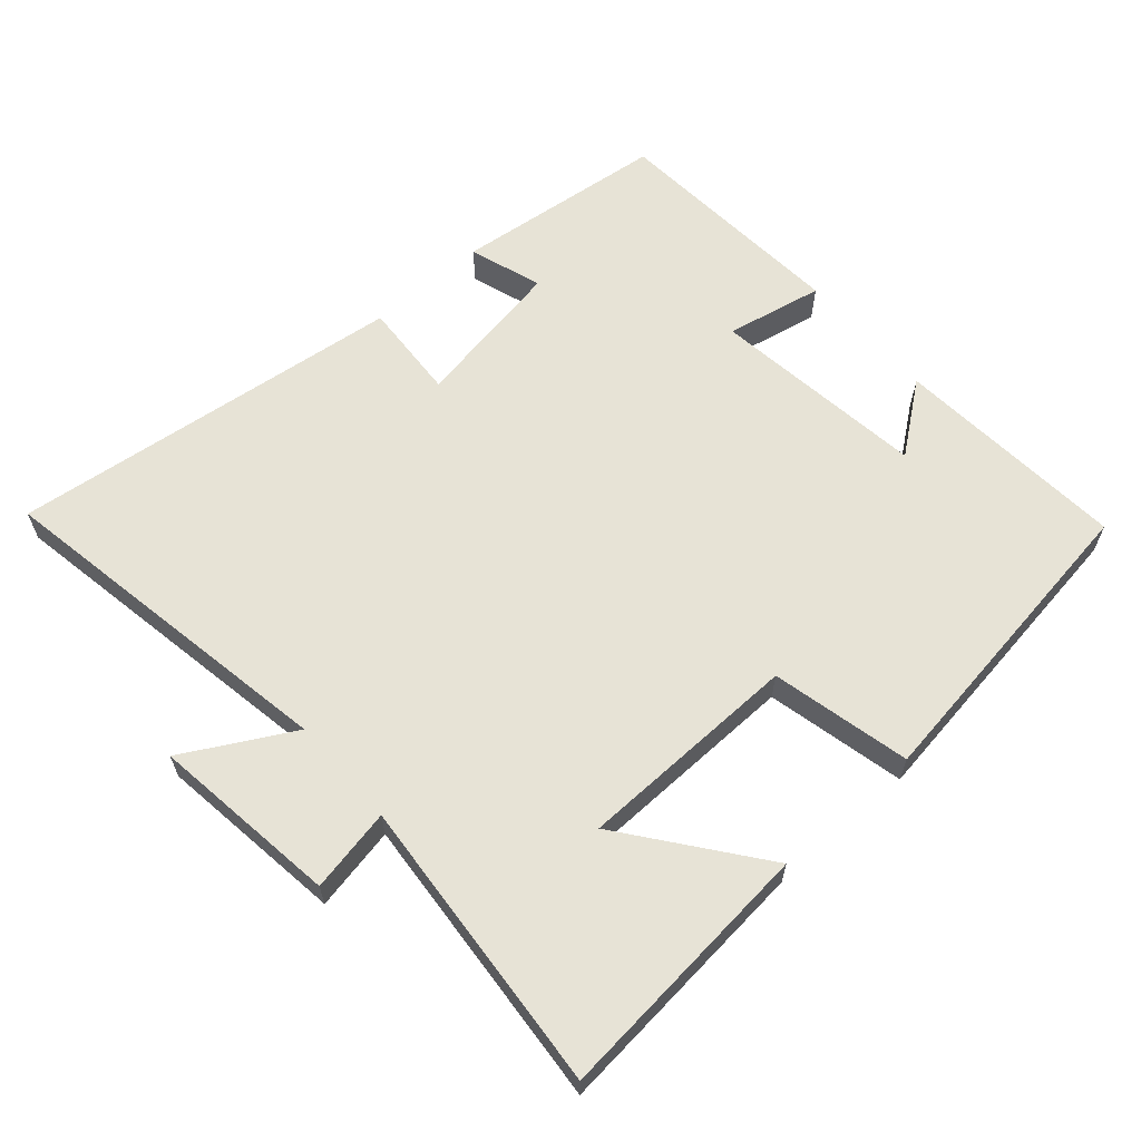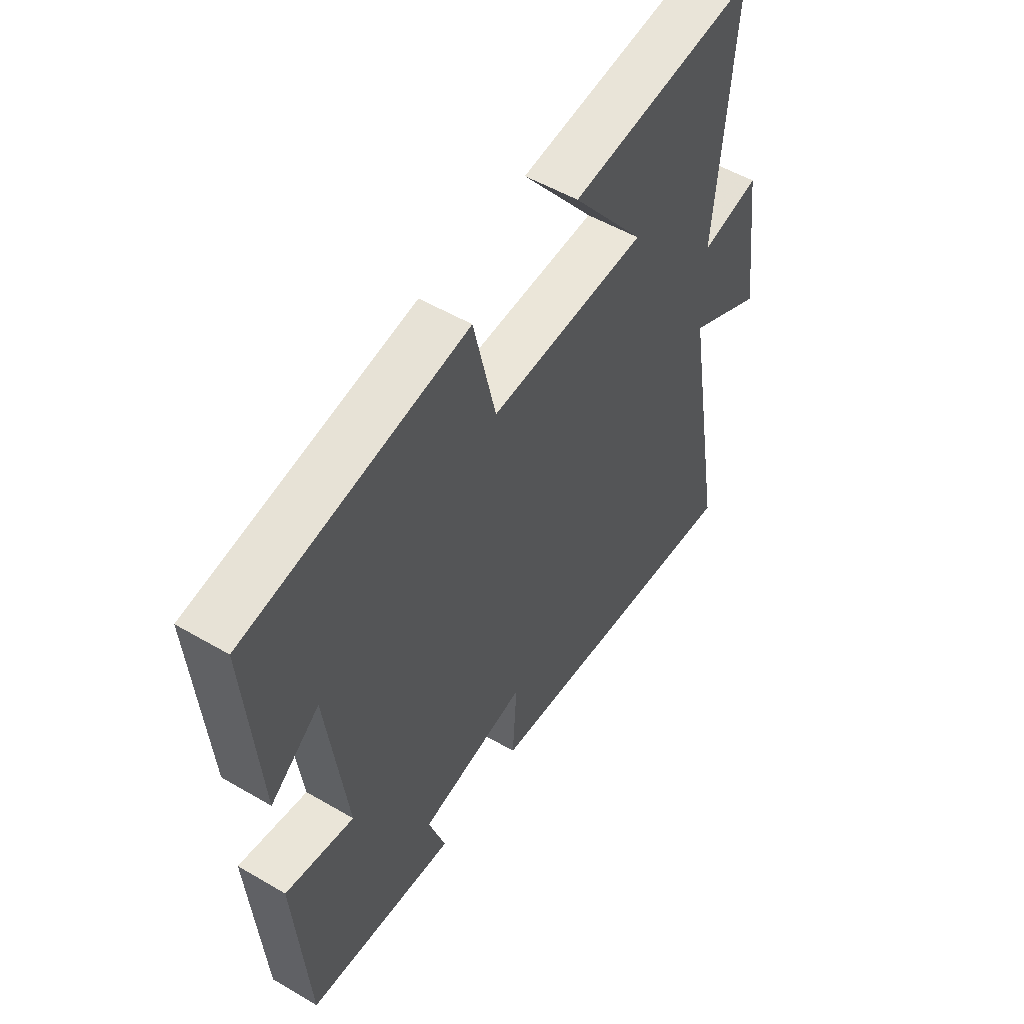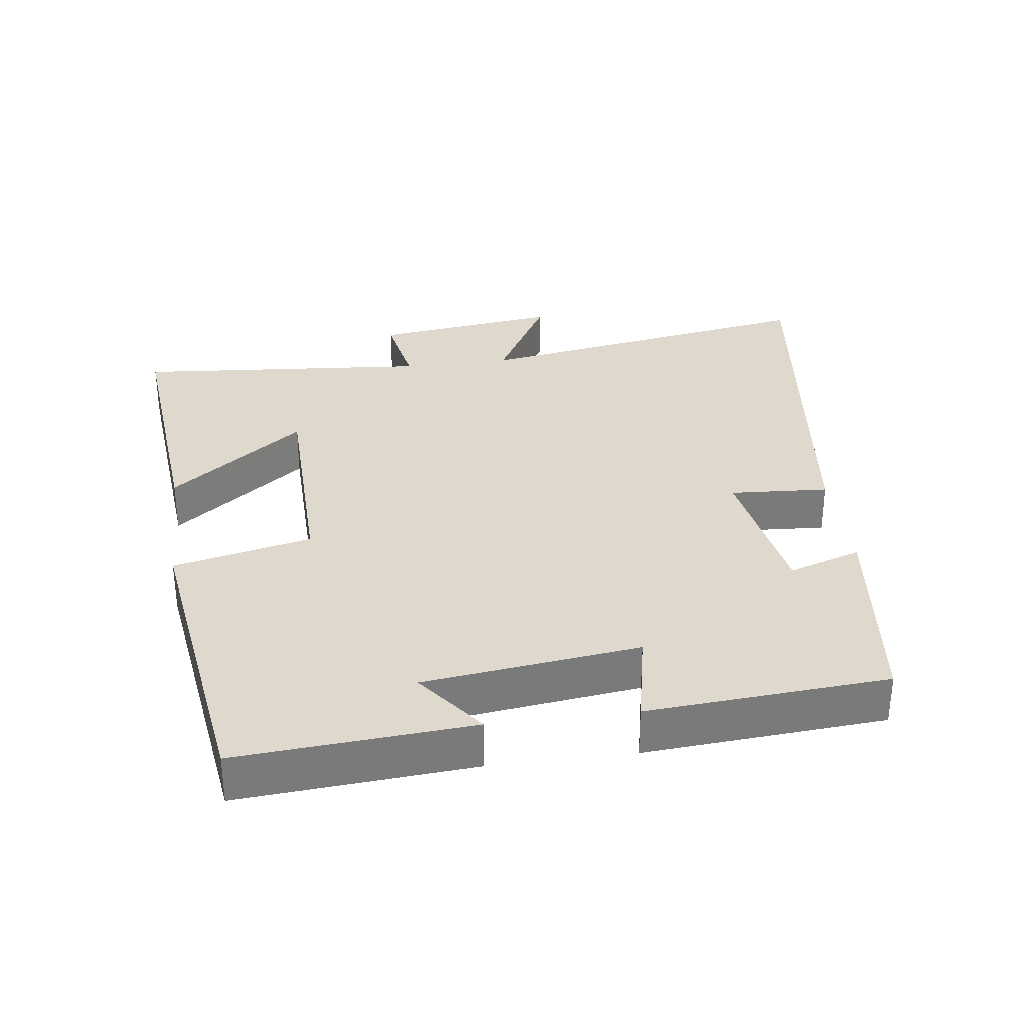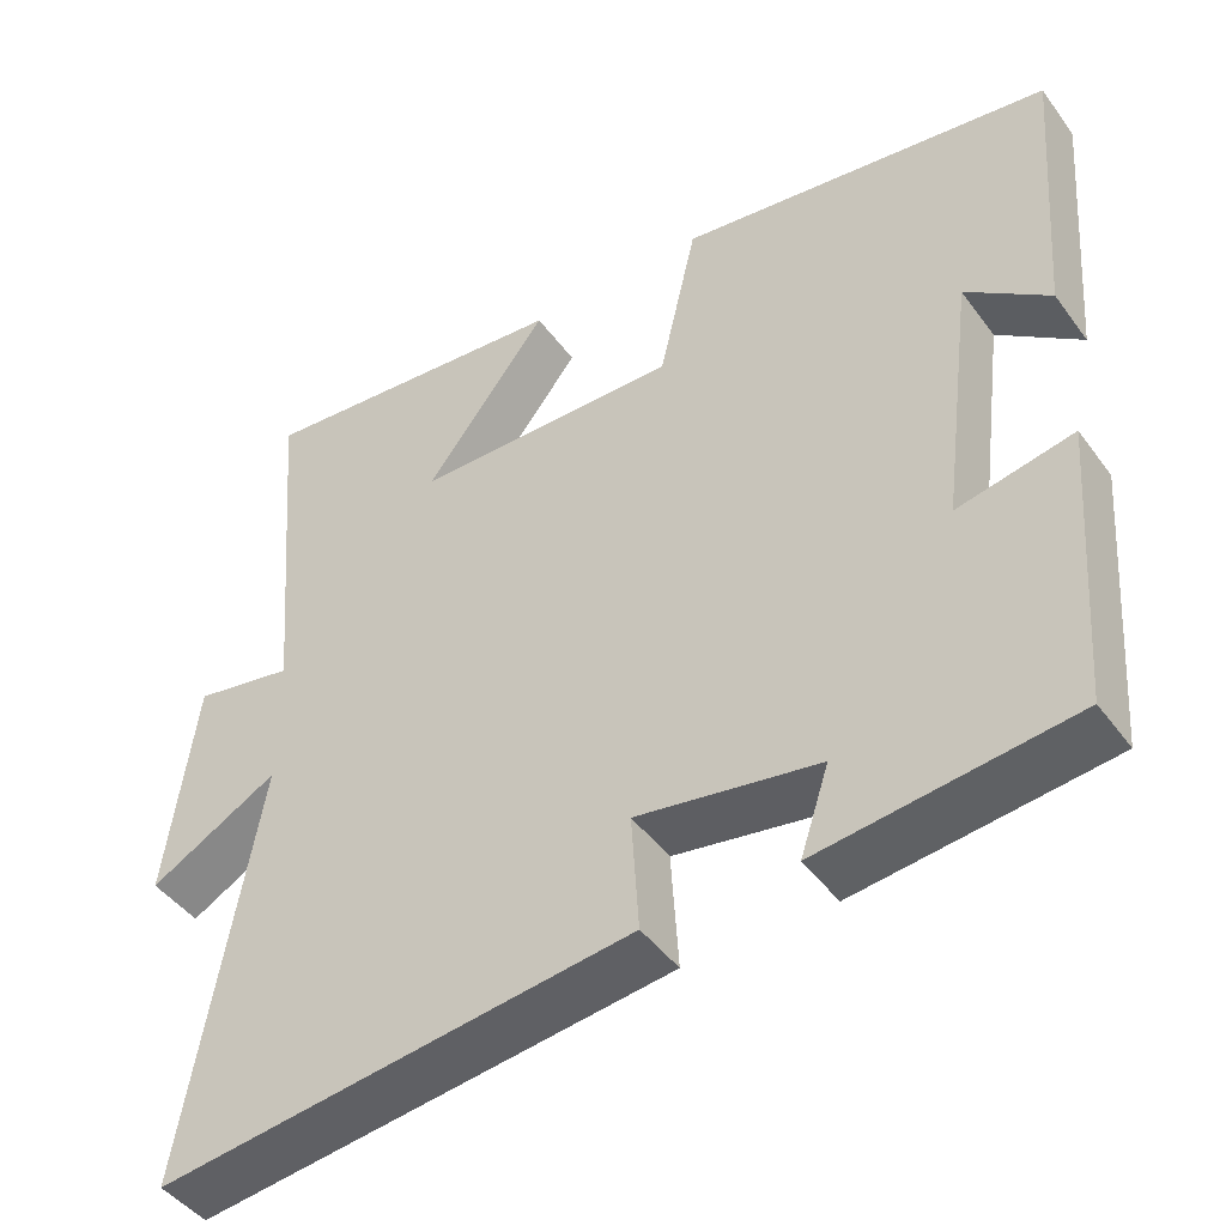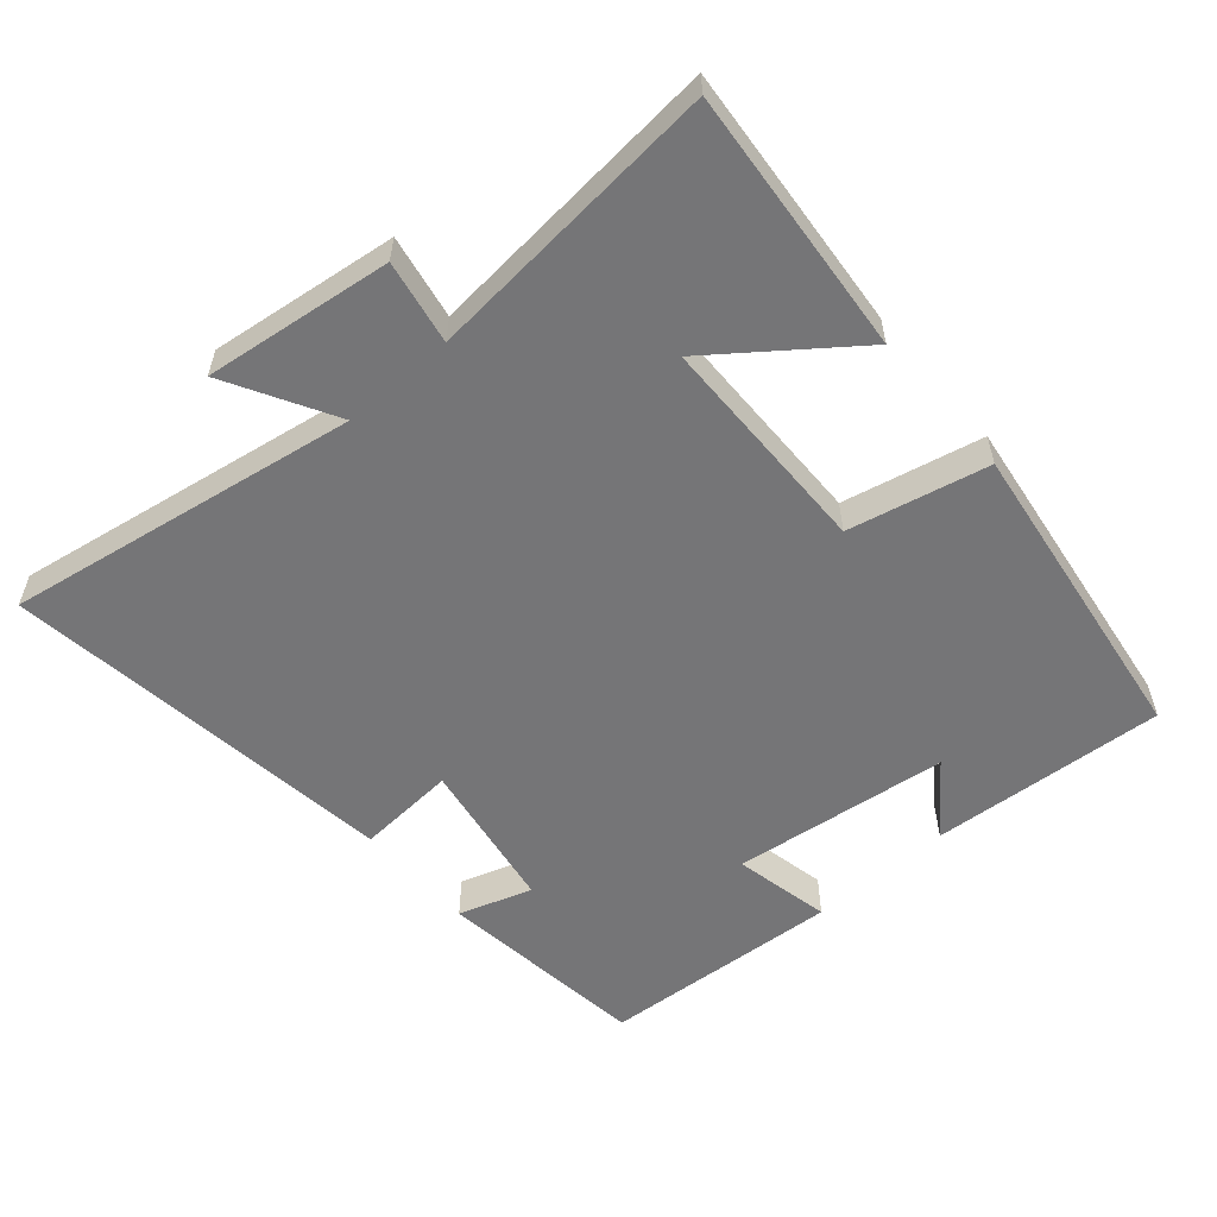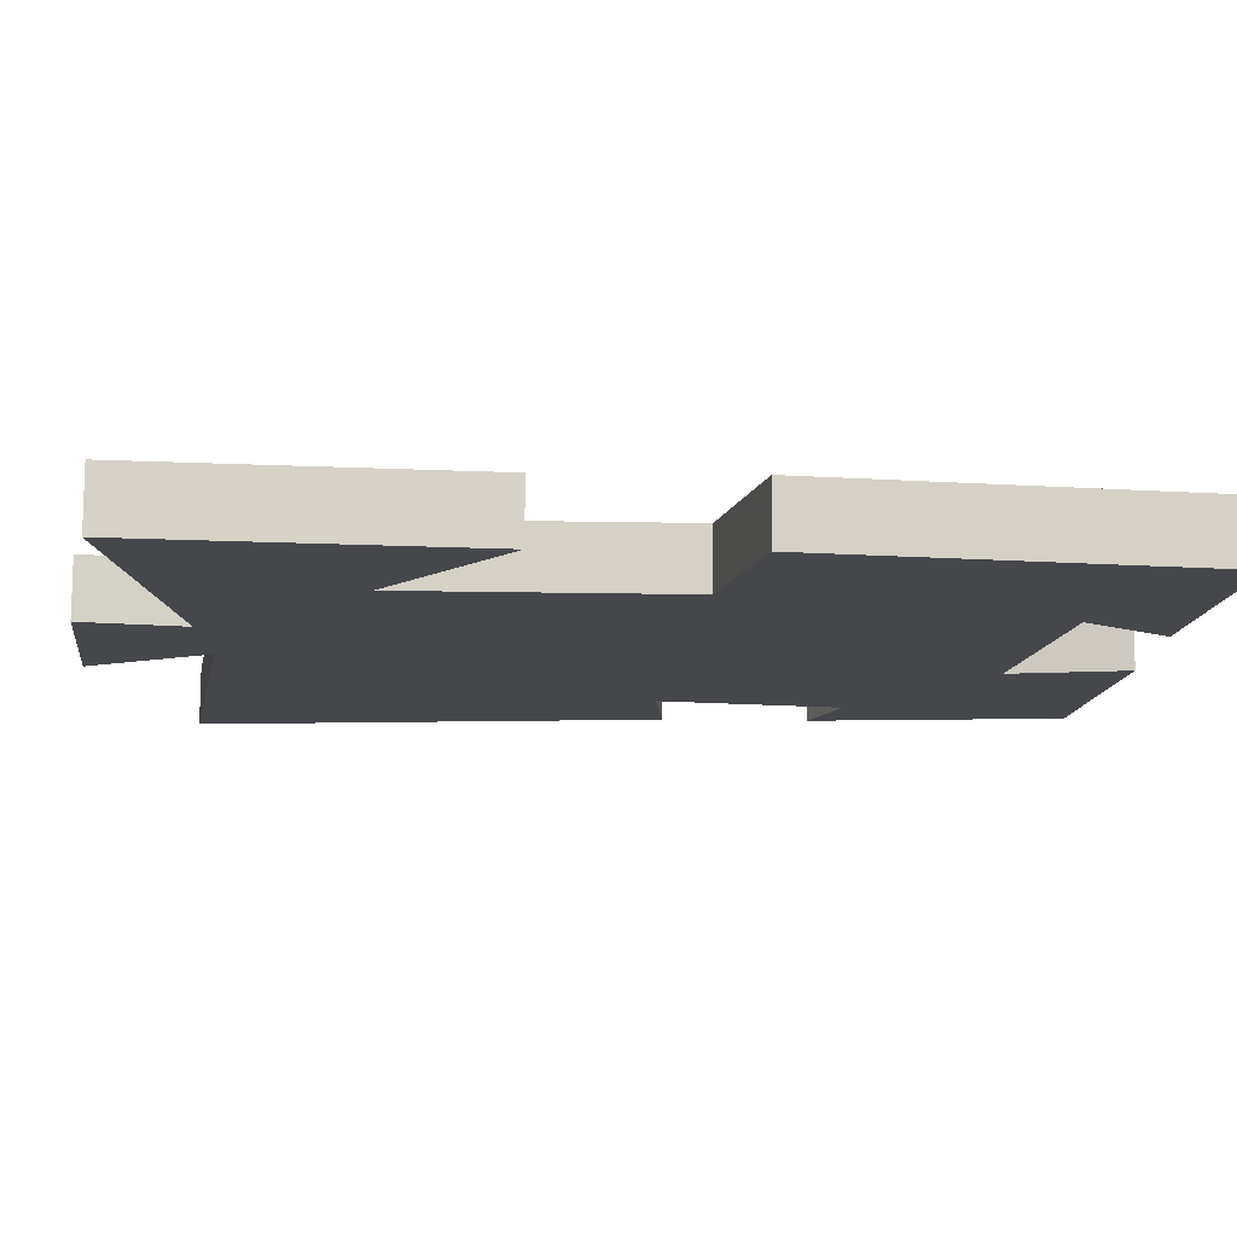
<metadata>
{"format":"obj","ext":"obj","renderer":"f3d","projection":"perspective","resolution":1024,"background":"white","views":[{"elev":62.7,"azim":-41.3,"up":"+Y"},{"elev":53.1,"azim":122.1,"up":"+Z"},{"elev":32.2,"azim":82.5,"up":"+Y"},{"elev":-45.2,"azim":33.9,"up":"+Z"},{"elev":-56.6,"azim":-48.8,"up":"+Y"},{"elev":79.4,"azim":0.5,"up":"+Z"}]}
</metadata>
<code>
v 0.474 0.07 -0.464
v 0.166 0.07 -0.5
v 0.201 0.07 -0.394
v -0.021 0.07 -0.356
v -0.012 0.07 -0.5
v -0.588 0.07 -0.571
v -0.5 0.07 -0.059
v -0.657 0.07 -0.146
v -0.621 0.07 0.126
v -0.5 0.07 0.103
v -0.536 0.07 0.536
v -0.149 0.07 0.5
v -0.299 0.07 0.304
v 0.025 0.07 0.298
v 0.071 0.07 0.5
v 0.526 0.07 0.435
v 0.5 0.07 0.094
v 0.399 0.07 0.171
v 0.359 0.07 -0.143
v 0.5 0.07 -0.114
v 0.474 0 -0.464
v 0.166 0 -0.5
v 0.201 0 -0.394
v -0.021 0 -0.356
v -0.012 0 -0.5
v -0.588 0 -0.571
v -0.5 0 -0.059
v -0.657 0 -0.146
v -0.621 0 0.126
v -0.5 0 0.103
v -0.536 0 0.536
v -0.149 0 0.5
v -0.299 0 0.304
v 0.025 0 0.298
v 0.071 0 0.5
v 0.526 0 0.435
v 0.5 0 0.094
v 0.399 0 0.171
v 0.359 0 -0.143
v 0.5 0 -0.114
f 19 20 1 2
f 18 19 2 3
f 15 16 17 18
f 14 15 18 3
f 13 14 3 4
f 10 11 12 13
f 10 13 4 5
f 7 8 9 10
f 7 10 5
f 5 6 7
f 22 21 40 39
f 23 22 39 38
f 38 37 36 35
f 23 38 35 34
f 24 23 34 33
f 33 32 31 30
f 25 24 33 30
f 30 29 28 27
f 25 30 27
f 27 26 25
f 1 21 22 2
f 2 22 23 3
f 3 23 24 4
f 4 24 25 5
f 5 25 26 6
f 6 26 27 7
f 7 27 28 8
f 8 28 29 9
f 9 29 30 10
f 10 30 31 11
f 11 31 32 12
f 12 32 33 13
f 13 33 34 14
f 14 34 35 15
f 15 35 36 16
f 16 36 37 17
f 17 37 38 18
f 18 38 39 19
f 19 39 40 20
f 20 40 21 1

</code>
